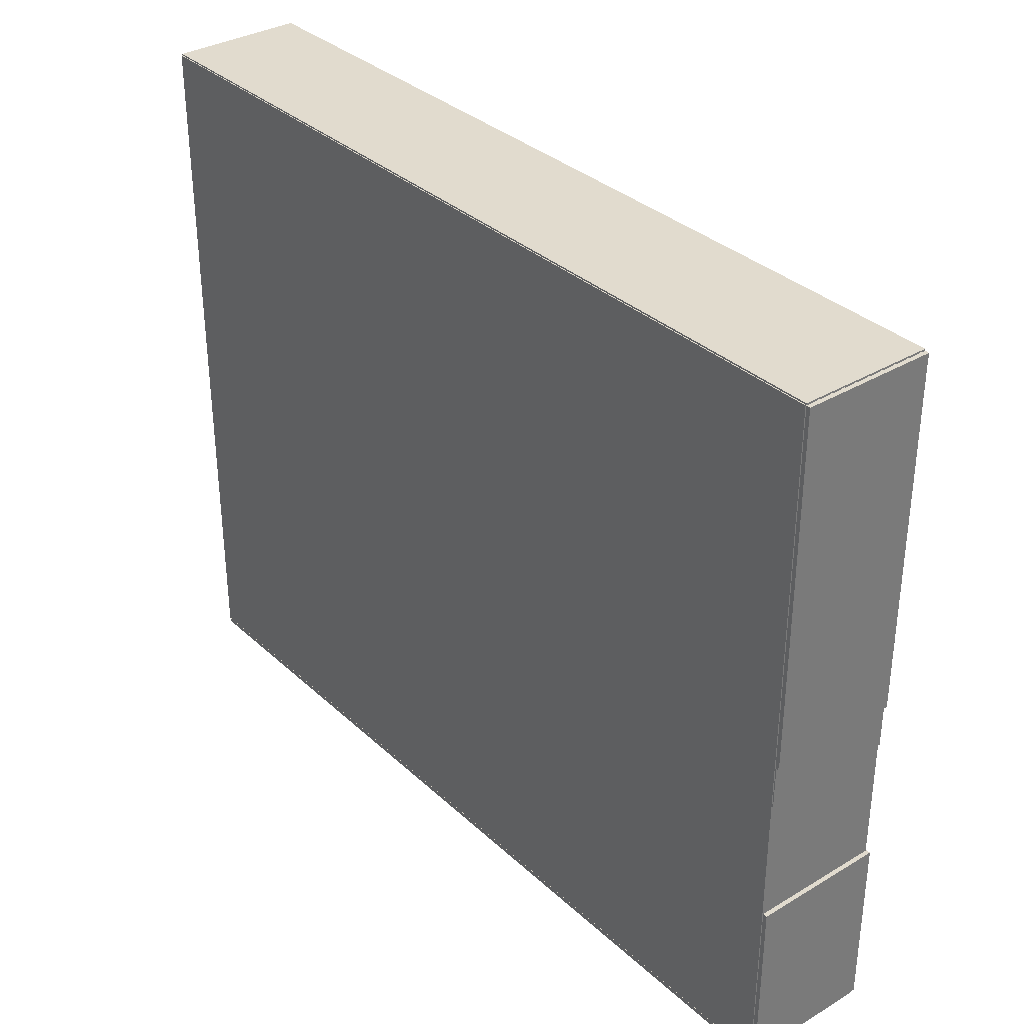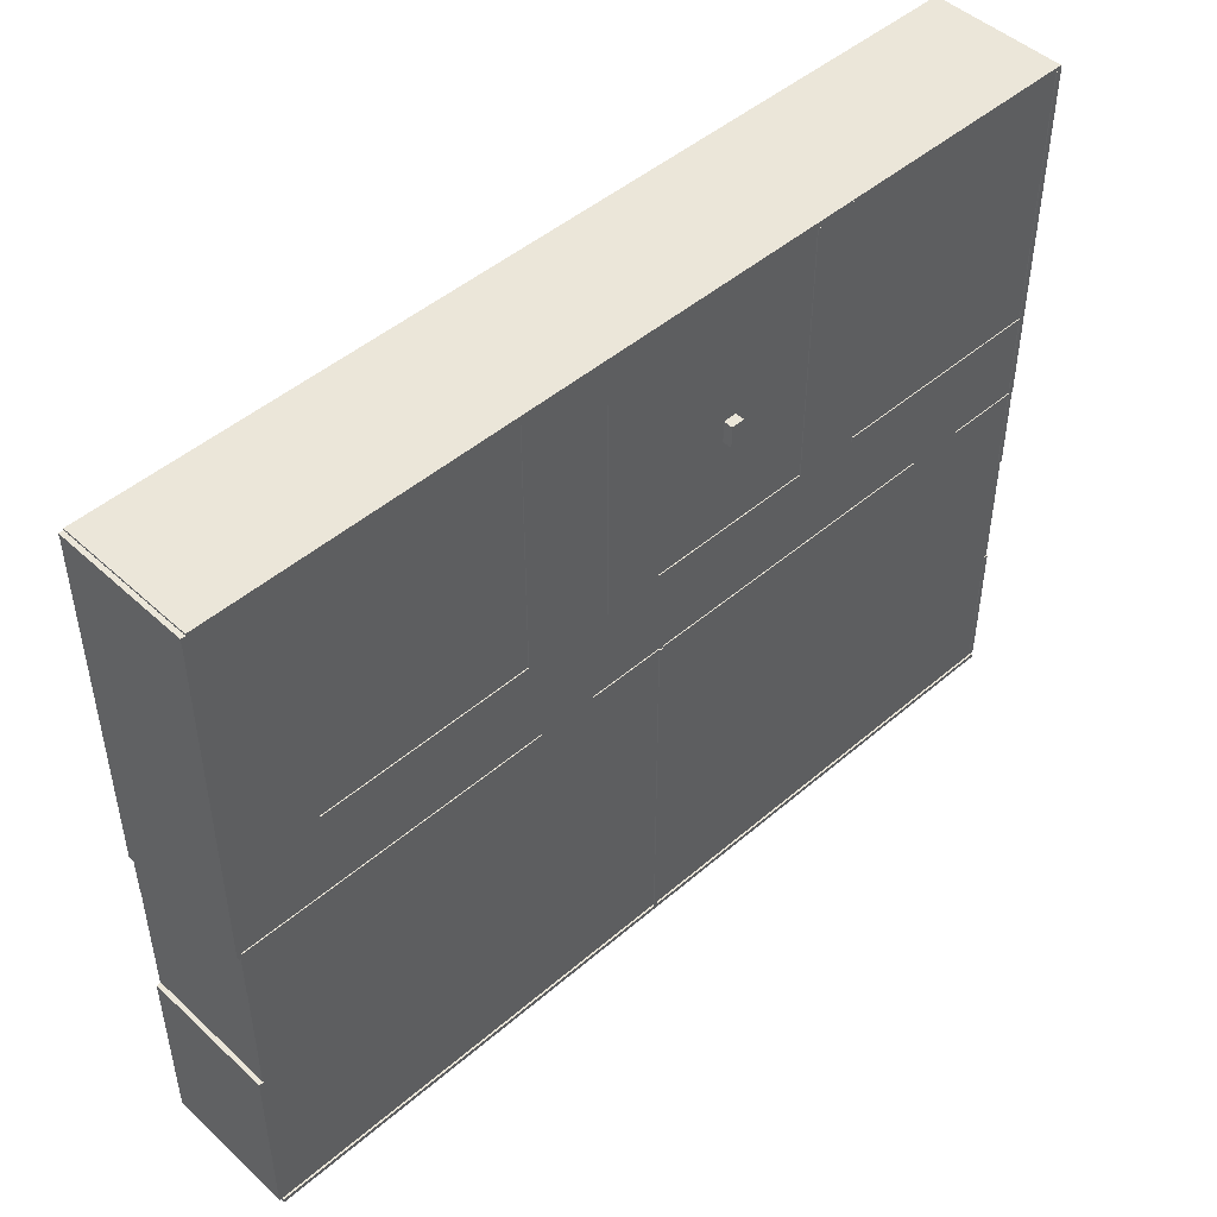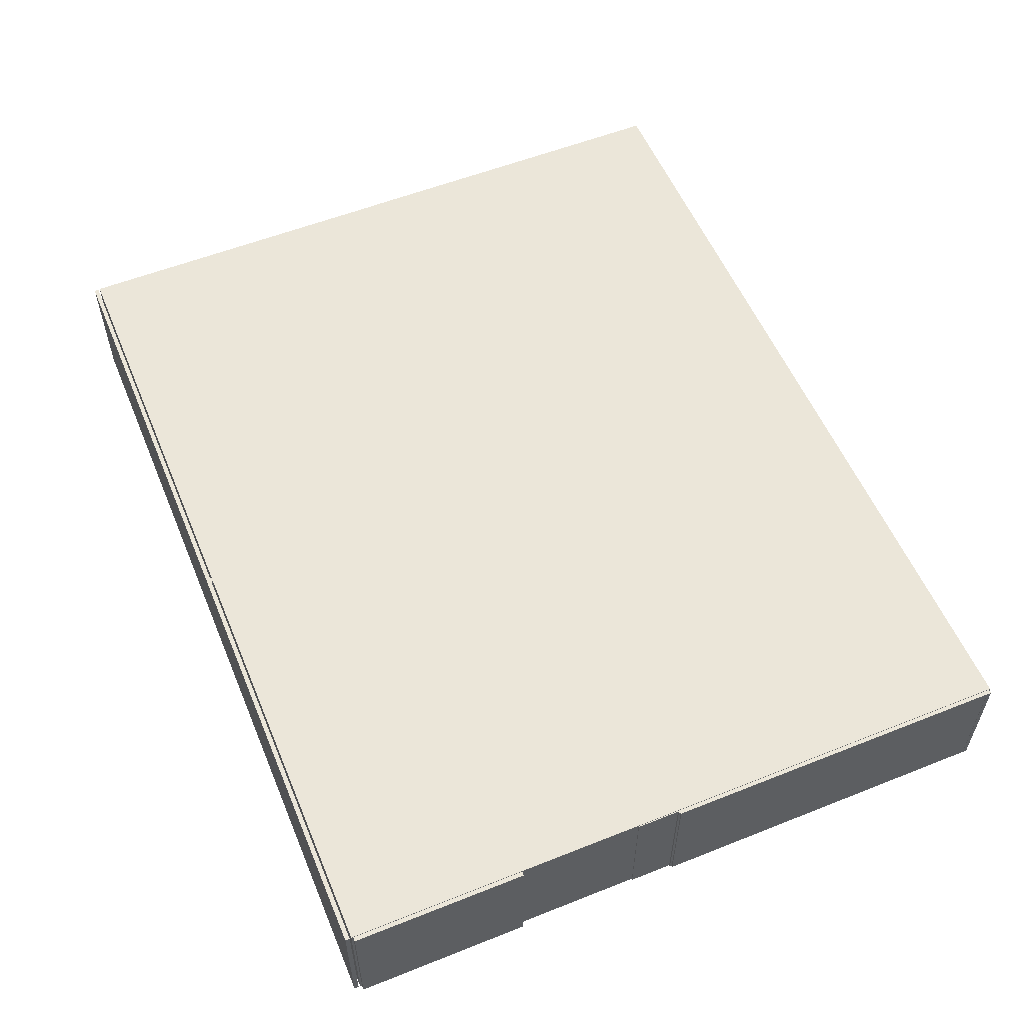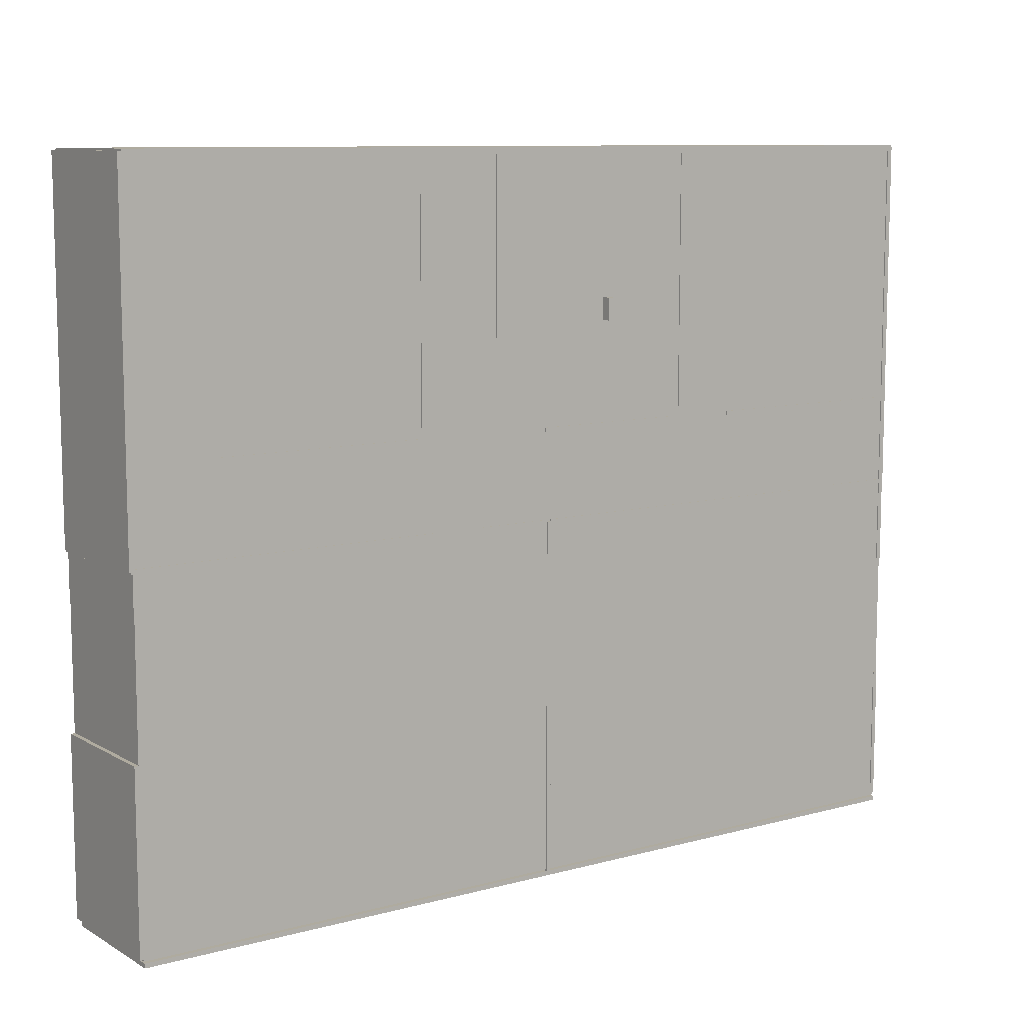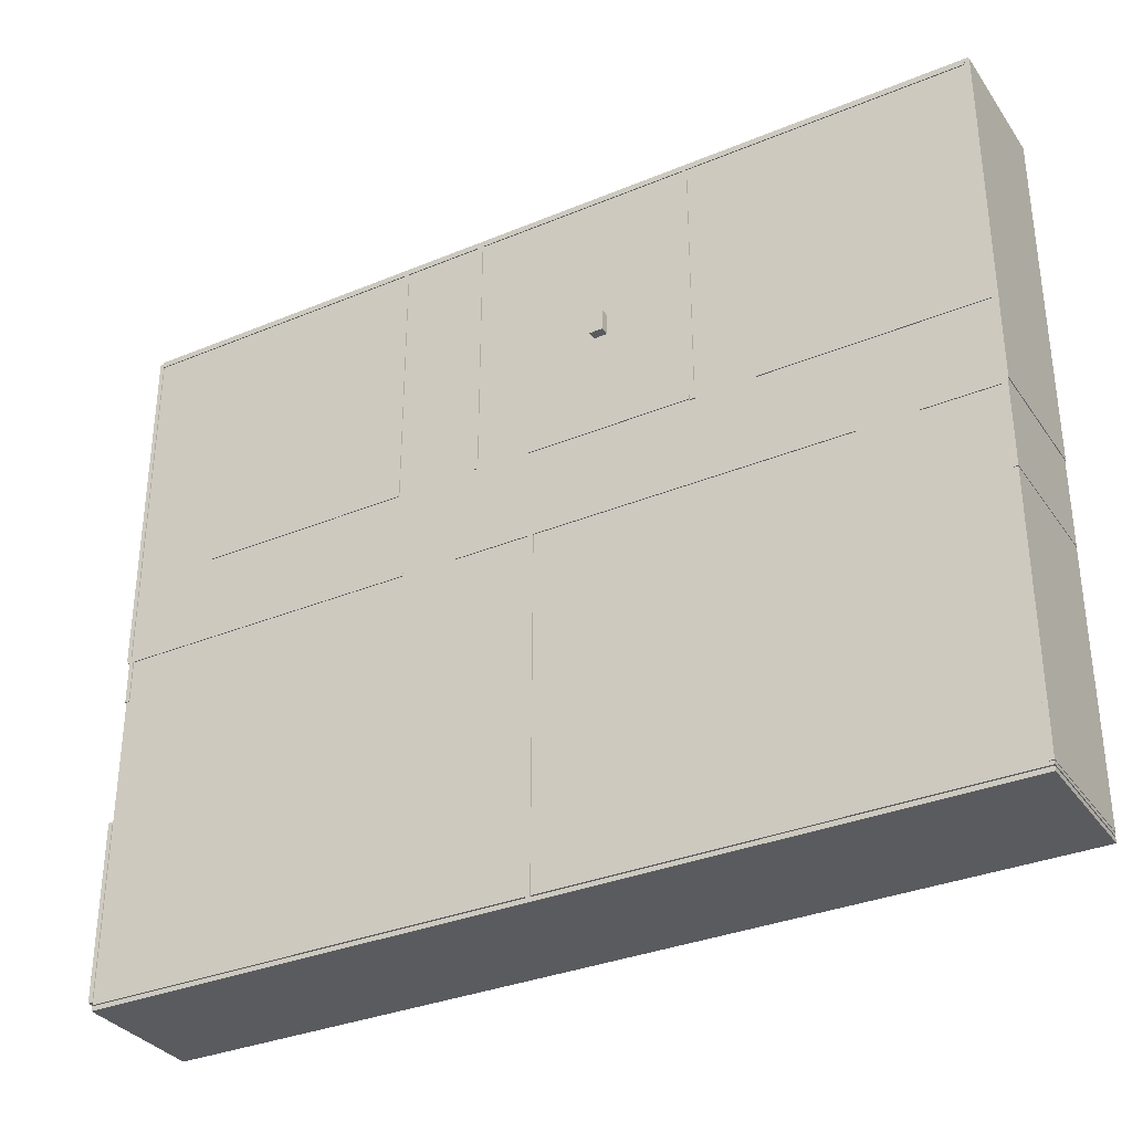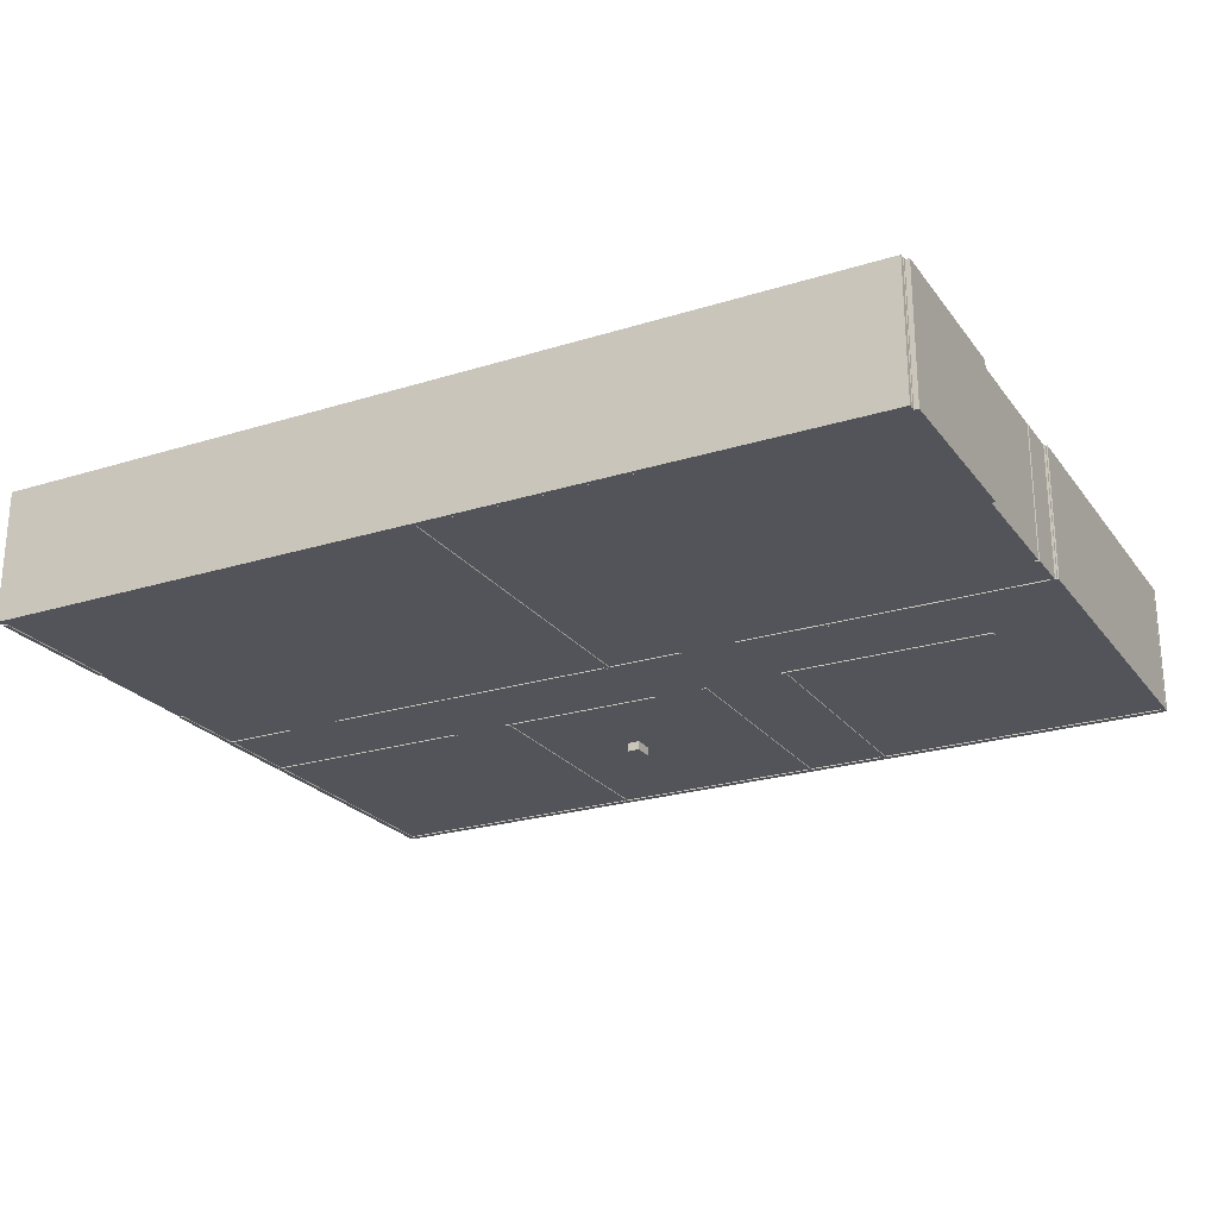
<metadata>
{"format":"obj","ext":"obj","renderer":"f3d","projection":"perspective","resolution":1024,"background":"white","views":[{"elev":33.8,"azim":-129.1,"up":"+Z"},{"elev":47.4,"azim":-44.0,"up":"+Z"},{"elev":56.2,"azim":-112.6,"up":"+Y"},{"elev":9.6,"azim":-35.1,"up":"+Z"},{"elev":-33.3,"azim":29.6,"up":"+Z"},{"elev":-23.8,"azim":-152.5,"up":"+Y"}]}
</metadata>
<code>
o Cube.024_Cube.029
v 4.143 1.105 5.897
v 4.143 2.605 5.897
v 4.143 1.105 3.897
v 4.143 2.605 3.897
v 6.143 1.105 5.897
v 6.143 2.605 5.897
v 6.143 1.105 3.897
v 6.143 2.605 3.897
f 1 2 4 3
f 3 4 8 7
f 7 8 6 5
f 5 6 2 1
f 3 7 5 1
f 8 4 2 6
o Cube.023_Cube.028
v -3.253 0.4182 1.909
v -3.253 3.418 1.909
v -3.253 0.4182 2.009
v -3.253 3.418 2.009
v -8.063 0.4182 1.909
v -8.063 3.418 1.909
v -8.063 0.4182 2.009
v -8.063 3.418 2.009
f 9 10 12 11
f 11 12 16 15
f 15 16 14 13
f 13 14 10 9
f 11 15 13 9
f 16 12 10 14
o Cube.022_Cube.027
v -3.231 0.4182 7.951
v -3.231 3.418 7.951
v -3.331 0.4182 7.951
v -3.331 3.418 7.951
v -3.231 0.4182 1.951
v -3.231 3.418 1.951
v -3.331 0.4182 1.951
v -3.331 3.418 1.951
v -3.331 0.4182 5.897
v -3.331 3.418 5.897
v -3.231 0.4182 5.897
v -3.231 3.418 5.897
v -3.331 3.418 3.924
v -3.231 0.4182 3.924
v -3.331 0.4182 3.924
v -3.231 3.418 3.924
v -3.231 2.613 7.951
v -3.331 2.613 7.951
v -3.331 2.613 1.951
v -3.231 2.613 1.951
v -3.231 2.613 5.897
v -3.331 2.613 5.897
v -3.231 2.613 3.924
v -3.331 2.613 3.924
v -3.331 1.105 7.951
v -3.331 1.105 1.951
v -3.231 1.105 1.951
v -3.231 1.105 5.897
v -3.331 1.105 5.897
v -3.231 1.105 3.924
v -3.331 1.105 3.924
v -3.231 1.105 7.951
f 33 18 20 34
f 40 29 24 35
f 35 24 22 36
f 37 28 18 33
f 31 23 21 30
f 26 20 18 28
f 29 26 28 32
f 19 25 27 17
f 39 32 28 37
f 34 20 26 38
f 36 22 32 39
f 24 29 32 22
f 25 31 30 27
f 38 26 29 40
f 45 38 40 47
f 43 36 39 46
f 41 34 38 45
f 46 39 37 44
f 44 37 33 48
f 42 35 36 43
f 47 40 35 42
f 48 33 34 41
f 17 48 41 19
f 31 47 42 23
f 23 42 43 21
f 27 44 48 17
f 30 46 44 27
f 19 41 45 25
f 21 43 46 30
f 25 45 47 31
o Cube.021_Cube.026
v -9.99 0.4182 7.925
v -9.99 3.418 7.925
v -10.09 0.4182 7.925
v -10.09 3.418 7.925
v -9.99 0.4182 -0.07535
v -9.99 3.418 -0.07535
v -10.09 0.4182 -0.07535
v -10.09 3.418 -0.07535
f 49 50 52 51
f 51 52 56 55
f 55 56 54 53
f 53 54 50 49
f 51 55 53 49
f 56 52 50 54
o Cube.020_Cube.025
v 3.557 0.4182 1.909
v 3.557 3.418 1.909
v 3.557 0.4182 2.009
v 3.557 3.418 2.009
v -0.1428 0.4182 1.909
v -0.1428 3.418 1.909
v -0.1428 0.4182 2.009
v -0.1428 3.418 2.009
f 57 58 60 59
f 59 60 64 63
f 63 64 62 61
f 61 62 58 57
f 59 63 61 57
f 64 60 58 62
o Cube.019_Cube.023
v -1.322 0.4182 7.951
v -1.322 3.418 7.951
v -1.422 0.4182 7.951
v -1.422 3.418 7.951
v -1.322 0.4182 1.951
v -1.322 3.418 1.951
v -1.422 0.4182 1.951
v -1.422 3.418 1.951
f 65 66 68 67
f 67 68 72 71
f 71 72 70 69
f 69 70 66 65
f 67 71 69 65
f 72 68 66 70
o Cube.018_Cube.022
v 1.425 0.2363 4.773
v 1.425 1.936 4.773
v 1.425 0.2363 4.273
v 1.425 1.936 4.273
v 1.725 0.2363 4.773
v 1.725 1.936 4.773
v 1.725 0.2363 4.273
v 1.725 1.936 4.273
f 73 74 76 75
f 75 76 80 79
f 79 80 78 77
f 77 78 74 73
f 75 79 77 73
f 80 76 74 78
o Cube.017_Cube.021
v 3.672 0.4182 7.887
v 3.672 3.418 7.887
v 3.572 0.4182 7.887
v 3.572 3.418 7.887
v 3.672 0.4182 1.887
v 3.672 3.418 1.887
v 3.572 0.4182 1.887
v 3.572 3.418 1.887
f 81 82 84 83
f 83 84 88 87
f 87 88 86 85
f 85 86 82 81
f 83 87 85 81
f 88 84 82 86
o Cube.015_Cube.019
v 10 0.4182 1.909
v 10 3.418 1.909
v 10 0.4182 2.009
v 10 3.418 2.009
v 5.003 0.4182 1.909
v 5.003 3.418 1.909
v 5.003 0.4182 2.009
v 5.003 3.418 2.009
f 89 90 92 91
f 91 92 96 95
f 95 96 94 93
f 93 94 90 89
f 91 95 93 89
f 96 92 90 94
o Cube.008_Cube.018
v 10 0.4182 7.933
v 10 3.418 7.933
v 10 0.4182 8.033
v 10 3.418 8.033
v -9.998 0.4182 7.933
v -9.998 3.418 7.933
v -9.998 0.4182 8.033
v -9.998 3.418 8.033
f 97 98 100 99
f 99 100 104 103
f 103 104 102 101
f 101 102 98 97
f 99 103 101 97
f 104 100 98 102
o Cube.016_Cube.017
v 10.01 0.4182 7.925
v 10.01 3.418 7.925
v 9.91 0.4182 7.925
v 9.91 3.418 7.925
v 10.01 0.4182 -0.07535
v 10.01 3.418 -0.07535
v 9.91 0.4182 -0.07535
v 9.91 3.418 -0.07535
f 105 106 108 107
f 107 108 112 111
f 111 112 110 109
f 109 110 106 105
f 107 111 109 105
f 112 108 106 110
o Cube.014_Cube.015
v 10.03 0.4182 7.992
v 10.03 3.418 7.992
v 9.926 0.4182 7.992
v 9.926 3.418 7.992
v 10.03 0.4182 -0.008232
v 10.03 3.418 -0.008232
v 9.926 0.4182 -0.008232
v 9.926 3.418 -0.008232
f 113 114 116 115
f 115 116 120 119
f 119 120 118 117
f 117 118 114 113
f 115 119 117 113
f 120 116 114 118
o Cube.013_Cube.014
v 9.905 0.4182 7.892
v 9.905 3.418 7.892
v 9.905 0.4182 7.992
v 9.905 3.418 7.992
v -10.1 0.4182 7.892
v -10.1 3.418 7.892
v -10.1 0.4182 7.992
v -10.1 3.418 7.992
f 121 122 124 123
f 123 124 128 127
f 127 128 126 125
f 125 126 122 121
f 123 127 125 121
f 128 124 122 126
o Cube.012_Cube.013
v 9.976 0.4182 -0.1091
v 9.976 3.418 -0.1091
v 9.976 0.4182 -0.009145
v 9.976 3.418 -0.009145
v 8.276 0.4182 -0.1091
v 8.276 3.418 -0.1091
v 8.276 0.4182 -0.009145
v 8.276 3.418 -0.009145
f 129 130 132 131
f 131 132 136 135
f 135 136 134 133
f 133 134 130 129
f 131 135 133 129
f 136 132 130 134
o Cube.011_Cube.012
v 7.008 0.4182 -0.1244
v 7.008 3.418 -0.1244
v 7.008 0.4182 -0.02445
v 7.008 3.418 -0.02445
v 0.007818 0.4182 -0.1244
v 0.007818 3.418 -0.1244
v 0.007818 0.4182 -0.02444
v 0.007818 3.418 -0.02444
f 137 138 140 139
f 139 140 144 143
f 143 144 142 141
f 141 142 138 137
f 139 143 141 137
f 144 140 138 142
o Cube.010_Cube.011
v 10.01 0.4182 0.01874
v 10.01 3.418 0.01874
v 9.91 0.4182 0.01874
v 9.91 3.418 0.01874
v 10.01 0.4182 -1.981
v 10.01 3.418 -1.981
v 9.91 0.4182 -1.981
v 9.91 3.418 -1.981
f 145 146 148 147
f 147 148 152 151
f 151 152 150 149
f 149 150 146 145
f 147 151 149 145
f 152 148 146 150
o Cube.009_Cube.010
v 10.01 0.4182 -4.835
v 10.01 3.418 -4.835
v 9.91 0.4182 -4.835
v 9.91 3.418 -4.835
v 10.01 0.4182 -7.923
v 10.01 3.418 -7.923
v 9.91 0.4182 -7.923
v 9.91 3.418 -7.923
f 153 154 156 155
f 155 156 160 159
f 159 160 158 157
f 157 158 154 153
f 155 159 157 153
f 160 156 154 158
o Cube.007_Cube.008
v -0.09026 0.4182 -0.1244
v -0.09026 3.418 -0.1244
v -0.09026 0.4182 -0.02444
v -0.09026 3.418 -0.02444
v -1.79 0.4182 -0.1244
v -1.79 3.418 -0.1244
v -1.79 0.4182 -0.02444
v -1.79 3.418 -0.02444
f 161 162 164 163
f 163 164 168 167
f 167 168 166 165
f 165 166 162 161
f 163 167 165 161
f 168 164 162 166
o Cube.006_Cube.007
v -3.061 0.4182 -0.1244
v -3.061 3.418 -0.1244
v -3.061 0.4182 -0.02445
v -3.061 3.418 -0.02445
v -10.06 0.4182 -0.1244
v -10.06 3.418 -0.1244
v -10.06 0.4182 -0.02444
v -10.06 3.418 -0.02444
f 169 170 172 171
f 171 172 176 175
f 175 176 174 173
f 173 174 170 169
f 171 175 173 169
f 176 172 170 174
o Cube.005_Cube.006
v 0.01725 0.4182 -0.06876
v 0.01725 3.418 -0.06876
v -0.08275 0.4182 -0.06876
v -0.08275 3.418 -0.06876
v 0.01725 0.4182 -8.069
v 0.01725 3.418 -8.069
v -0.08275 0.4182 -8.069
v -0.08275 3.418 -8.069
f 177 178 180 179
f 179 180 184 183
f 183 184 182 181
f 181 182 178 177
f 179 183 181 177
f 184 180 178 182
o Cube.003_Cube.005
v -9.921 0.4182 -0.1008
v -9.921 3.418 -0.1008
v -10.02 0.4182 -0.1008
v -10.02 3.418 -0.1008
v -9.921 0.4182 -1.101
v -9.921 3.418 -1.101
v -10.02 0.4182 -1.101
v -10.02 3.418 -1.101
f 185 186 188 187
f 187 188 192 191
f 191 192 190 189
f 189 190 186 185
f 187 191 189 185
f 192 188 186 190
o Cube.004
v 10 0.4182 -8.138
v 10 3.418 -8.138
v 10 0.4182 -8.038
v 10 3.418 -8.038
v -9.998 0.4182 -8.138
v -9.998 3.418 -8.138
v -9.998 0.4182 -8.038
v -9.998 3.418 -8.038
f 193 194 196 195
f 195 196 200 199
f 199 200 198 197
f 197 198 194 193
f 195 199 197 193
f 200 196 194 198
o Cube_Cube.002
v -9.999 0.4182 -3.955
v -9.999 3.418 -3.955
v -10.1 0.4182 -3.955
v -10.1 3.418 -3.955
v -9.999 0.4182 -7.955
v -9.999 3.418 -7.955
v -10.1 0.4182 -7.955
v -10.1 3.418 -7.955
f 201 202 204 203
f 203 204 208 207
f 207 208 206 205
f 205 206 202 201
f 203 207 205 201
f 208 204 202 206
o Cube.001
v -10 0.4405 8
v -10 3.441 8
v -10 0.4405 -8
v -10 3.441 -8
v 10 0.4405 8
v 10 3.441 8
v 10 0.4405 -8
v 10 3.441 -8
f 209 210 212 211
f 211 212 216 215
f 215 216 214 213
f 213 214 210 209
f 211 215 213 209
f 216 212 210 214

</code>
